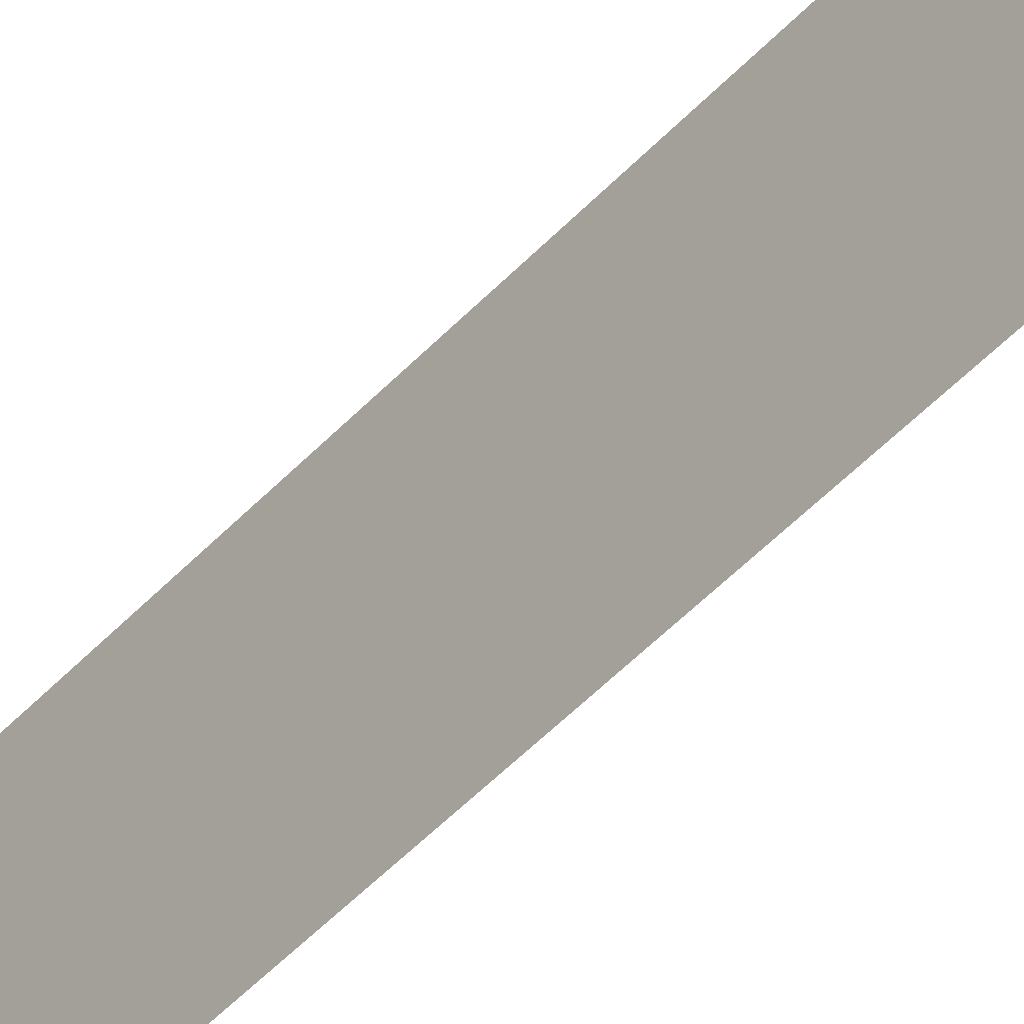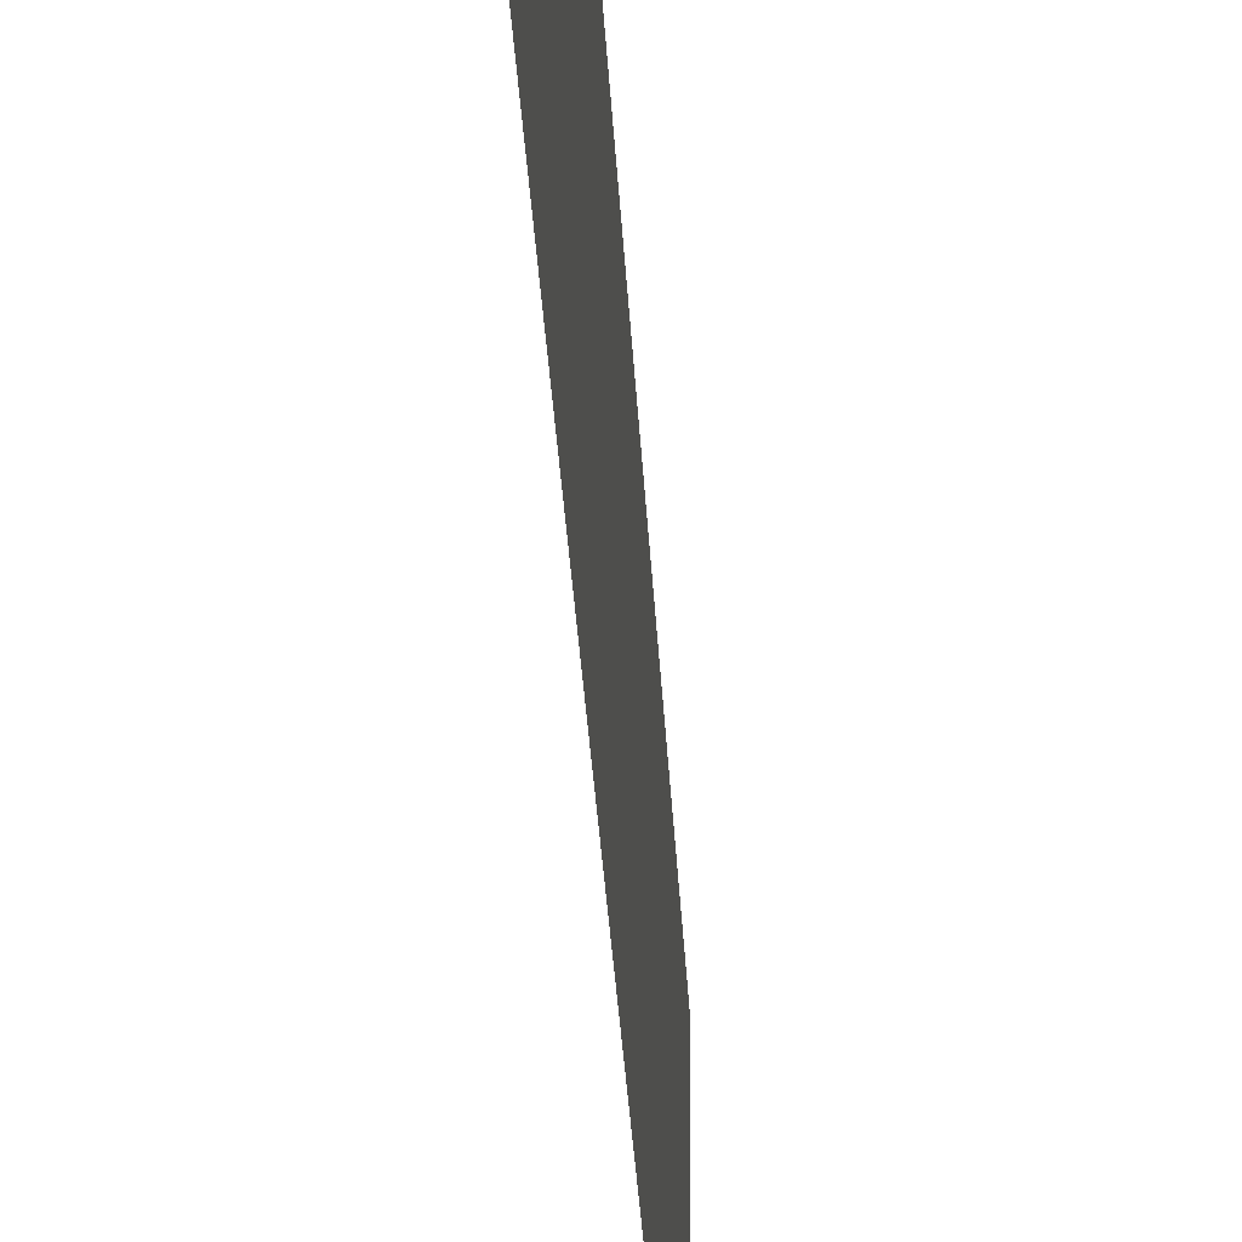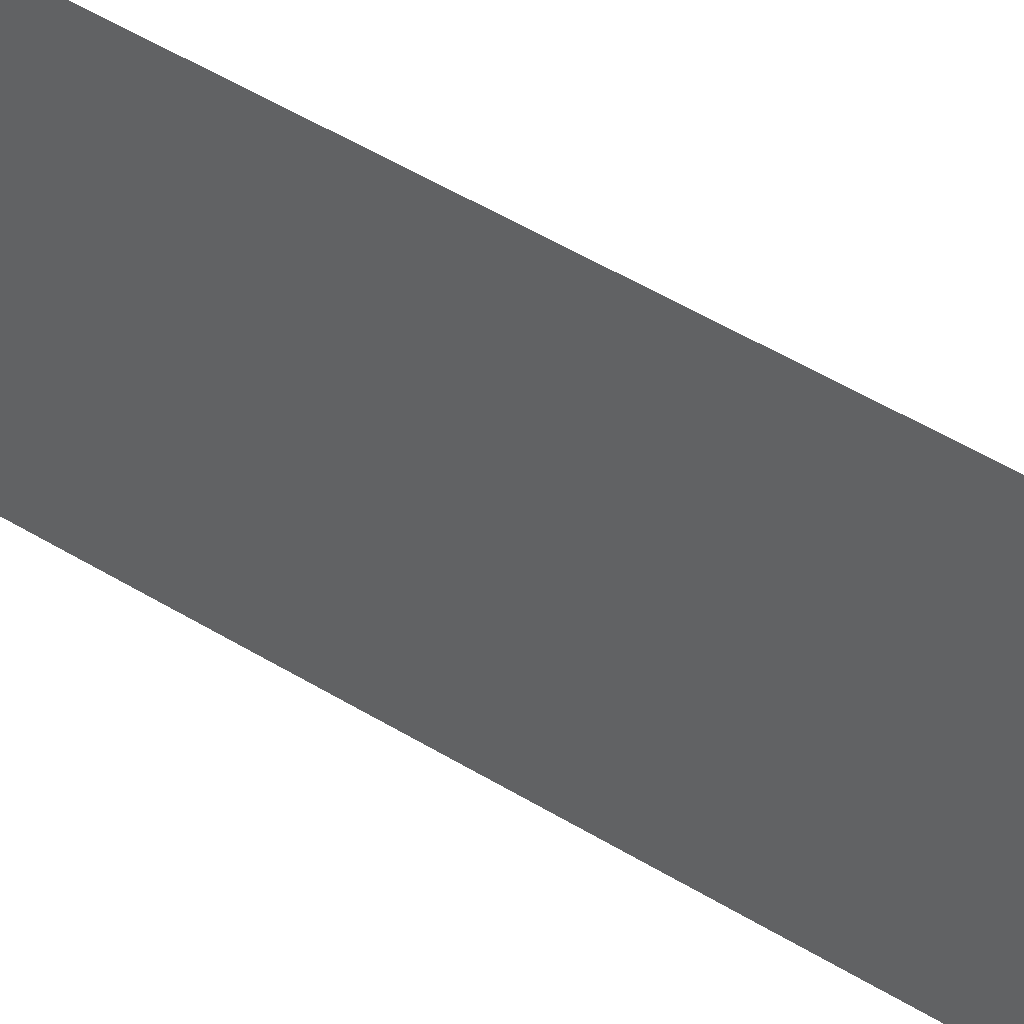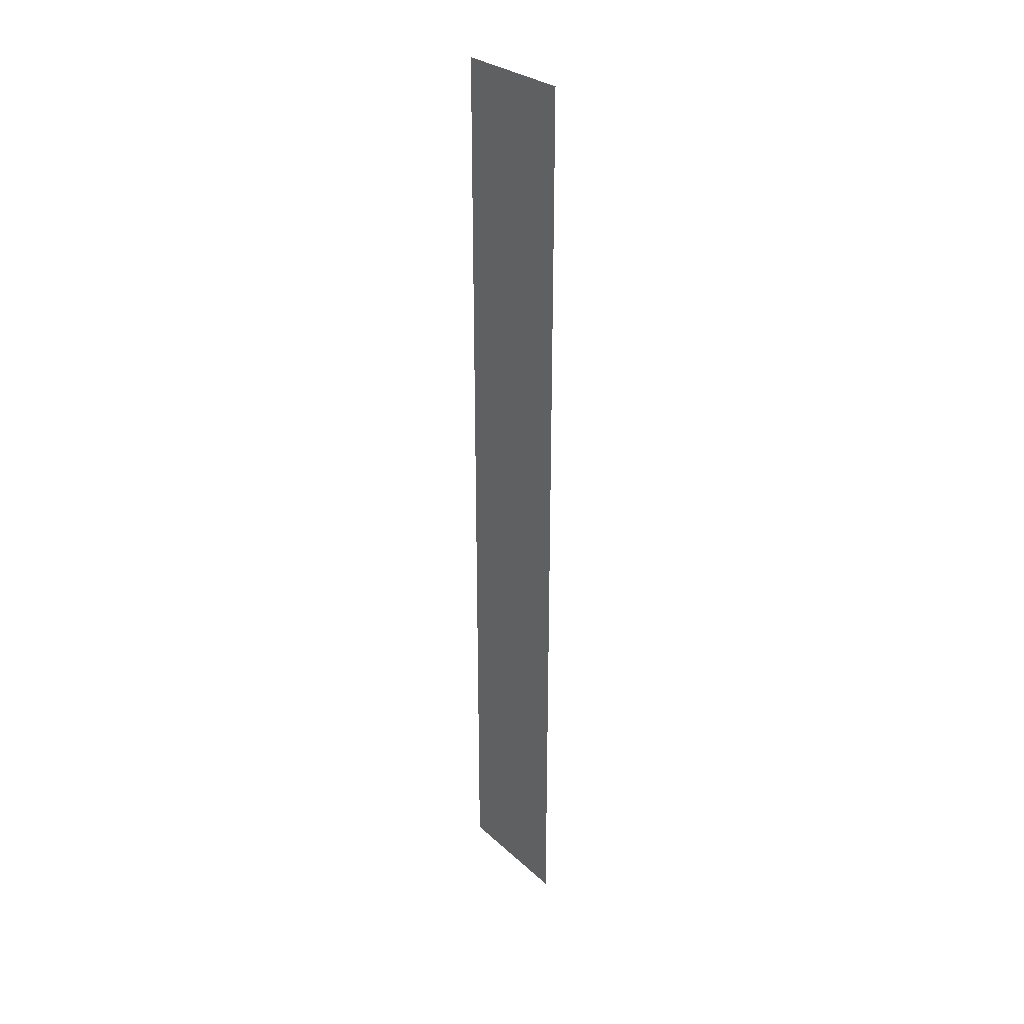
<metadata>
{"format":"obj","ext":"obj","renderer":"f3d","projection":"perspective","resolution":1024,"background":"white","views":[{"elev":-45.8,"azim":-39.2,"up":"+Z"},{"elev":-16.9,"azim":-178.4,"up":"+Z"},{"elev":35.8,"azim":131.5,"up":"+Z"},{"elev":29.2,"azim":-37.4,"up":"+Y"}]}
</metadata>
<code>
v 5683 273.6 -1536
v 5683 273.6 -1549
v 5683 366.4 -1549
v 5683 273.6 -1536
v 5683 366.4 -1549
v 5683 366.4 -1536
f 1 2 3
f 4 5 6

</code>
